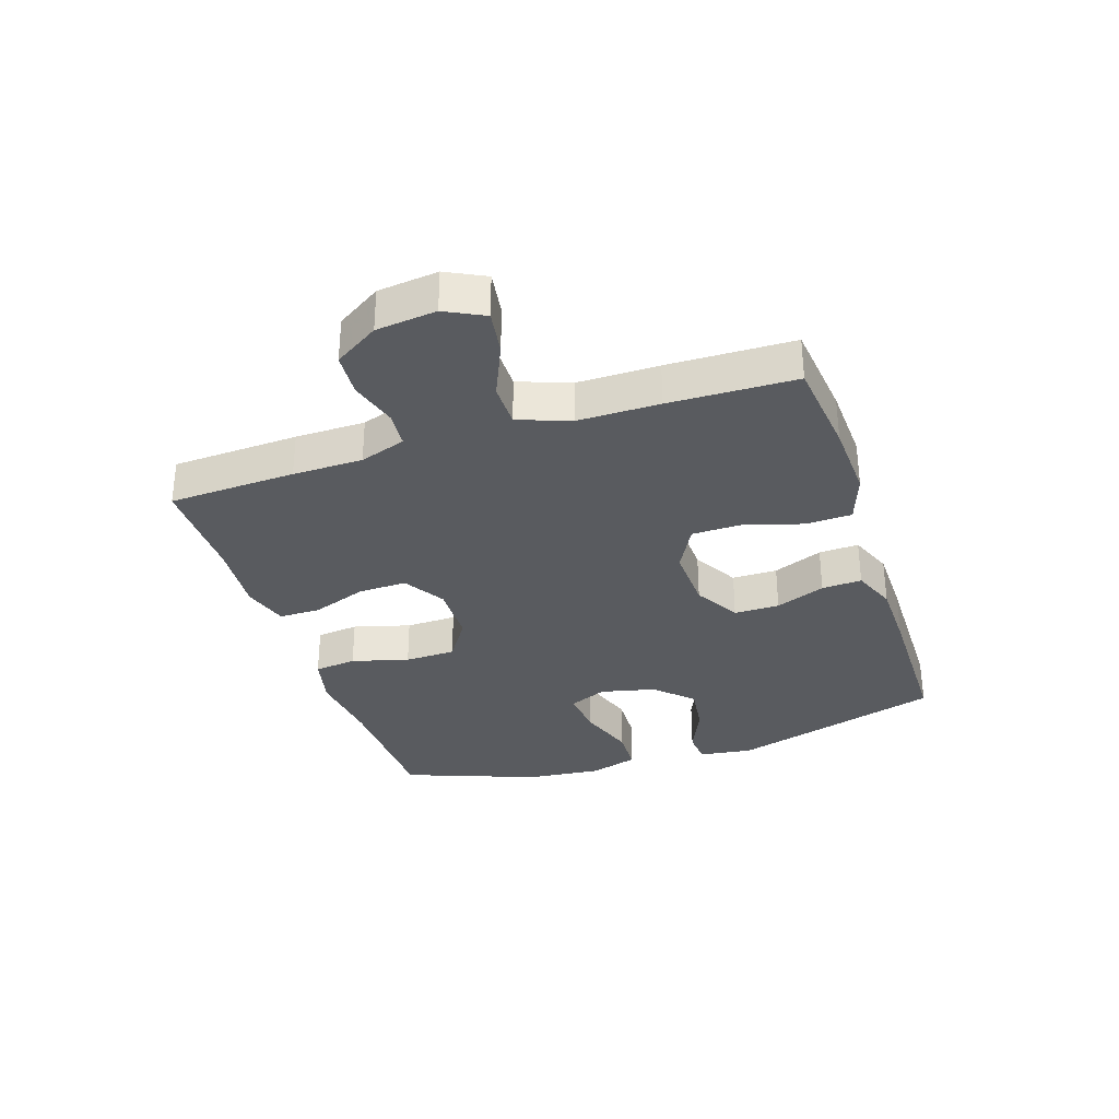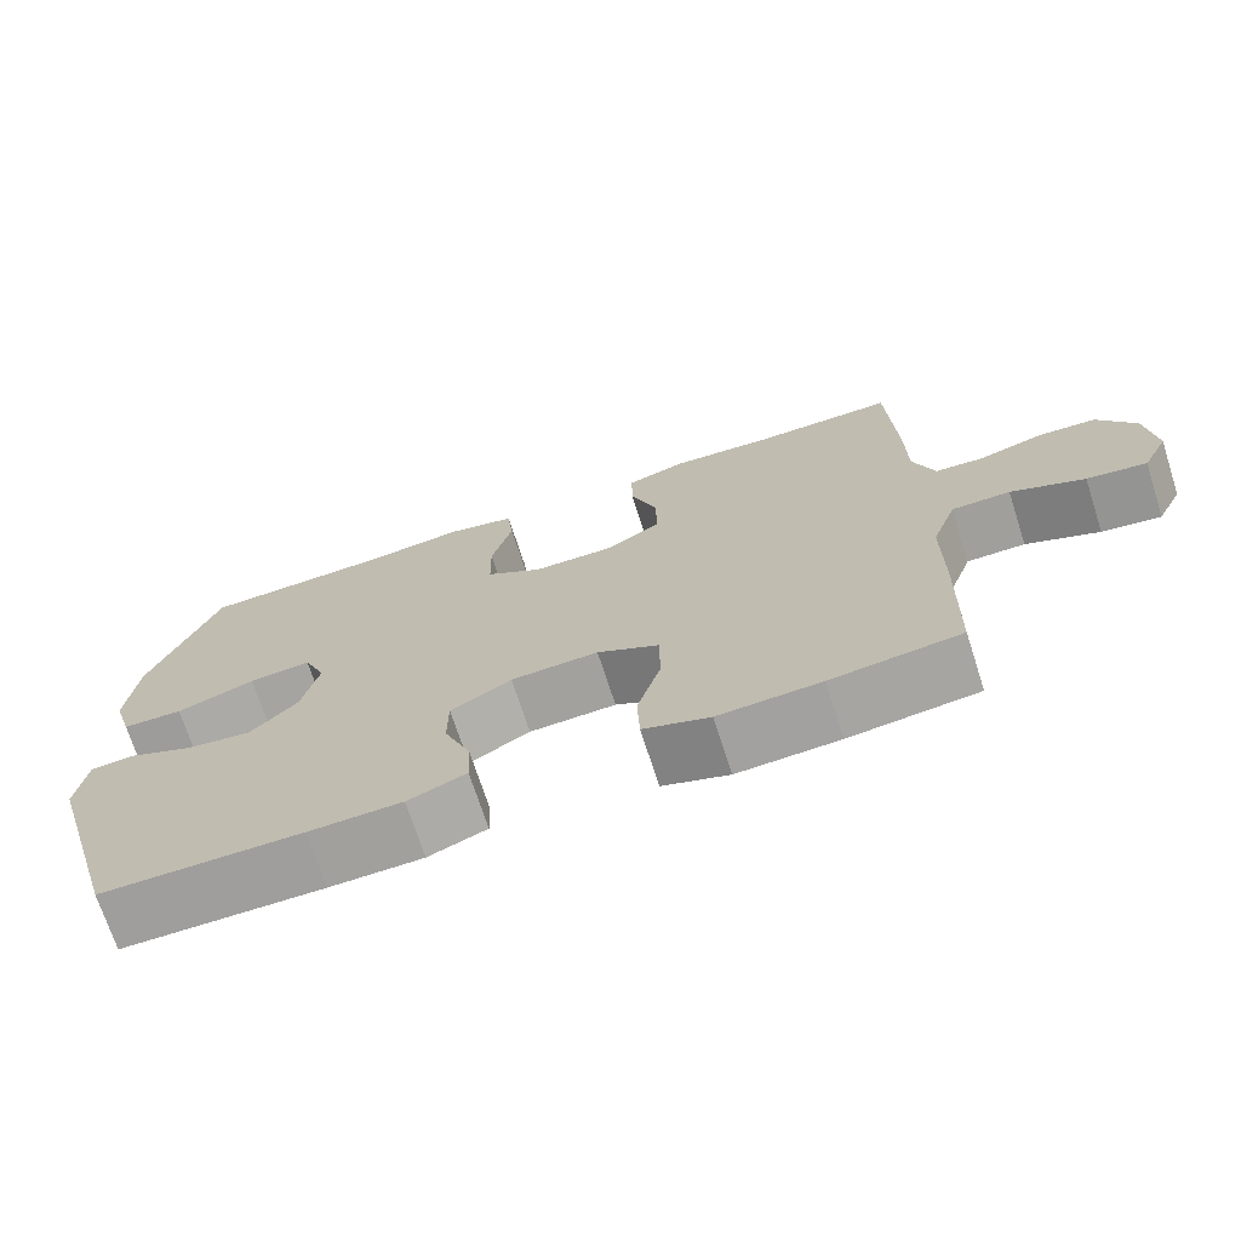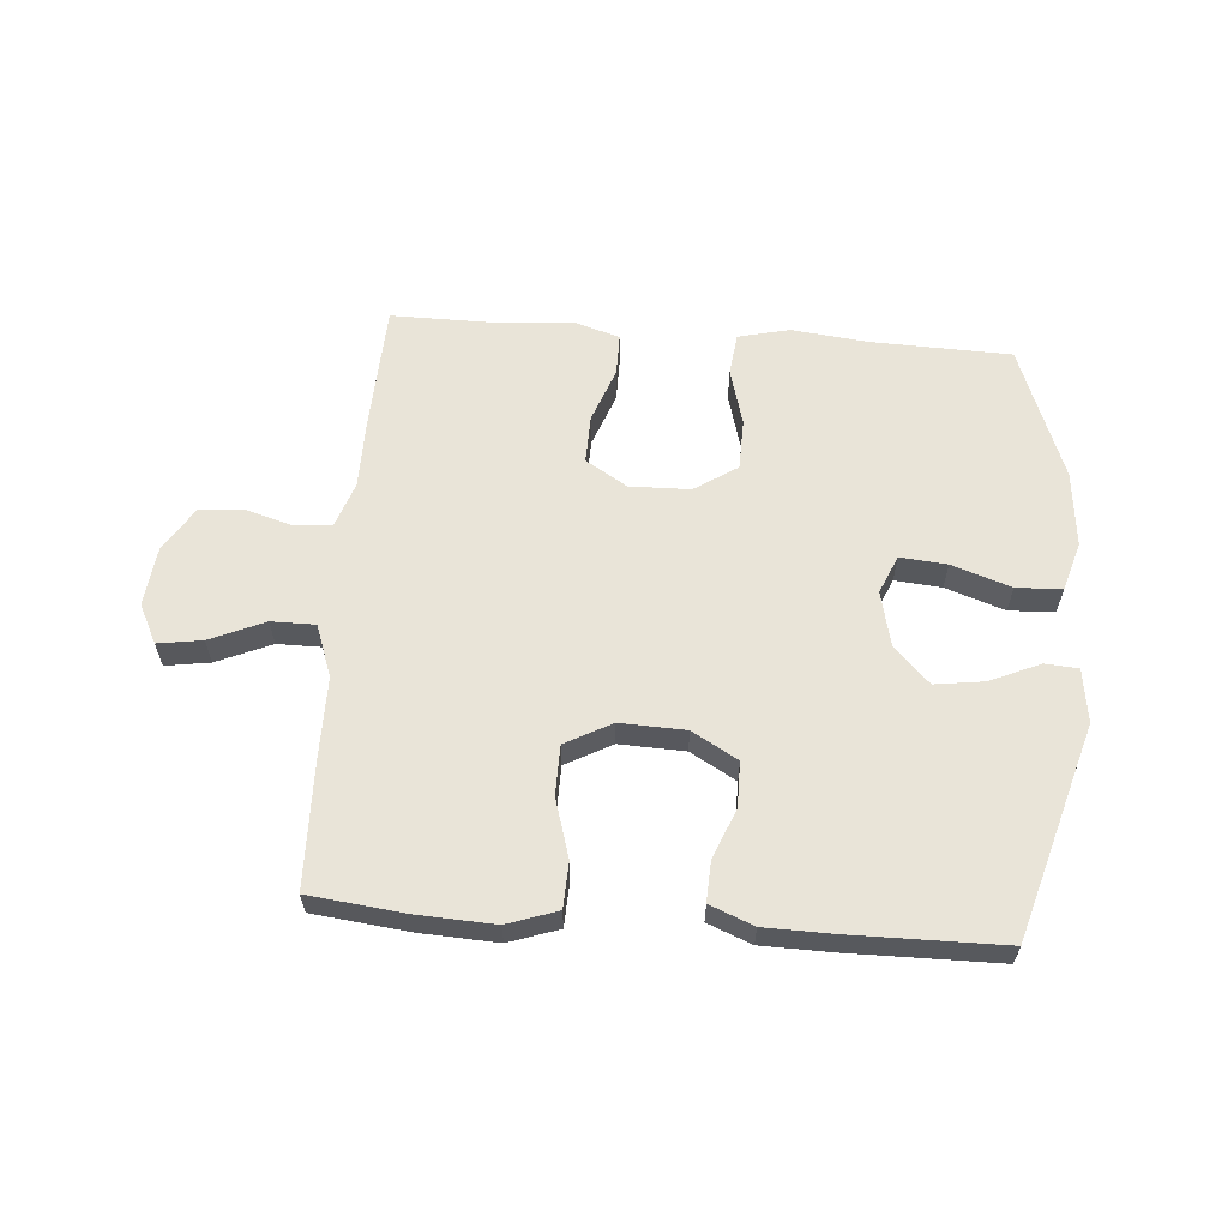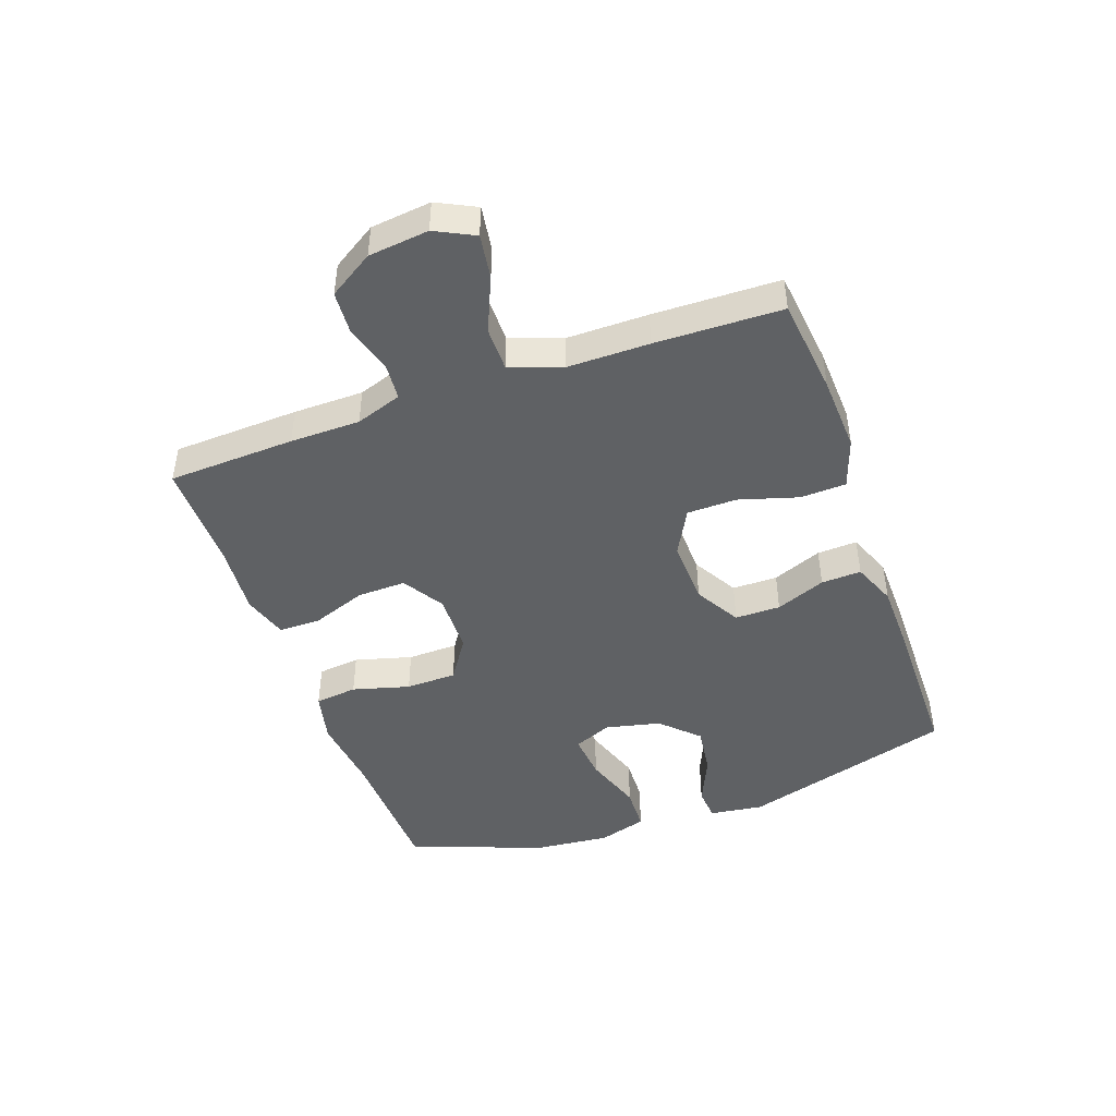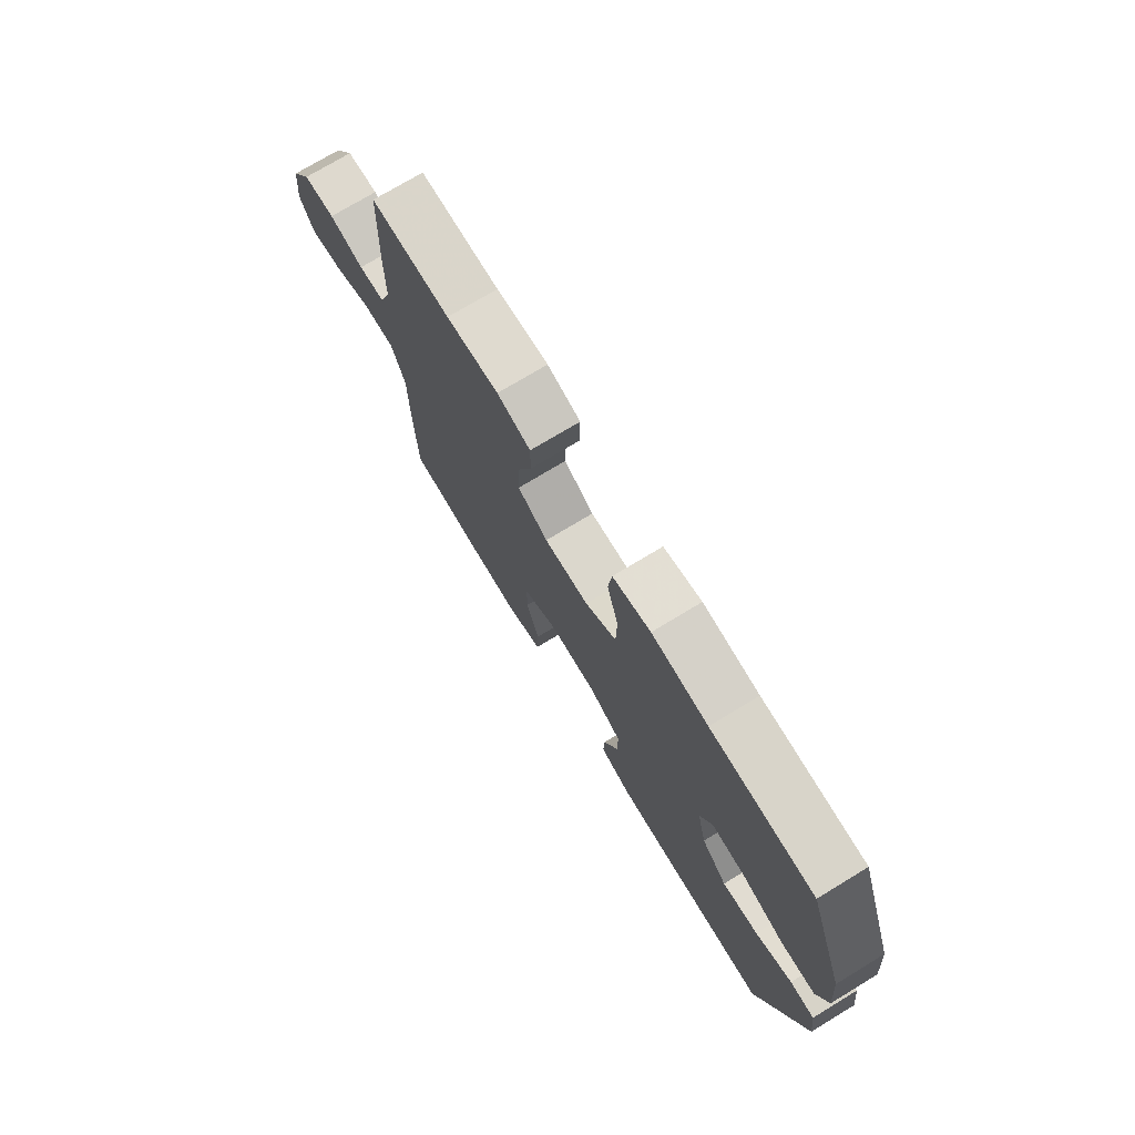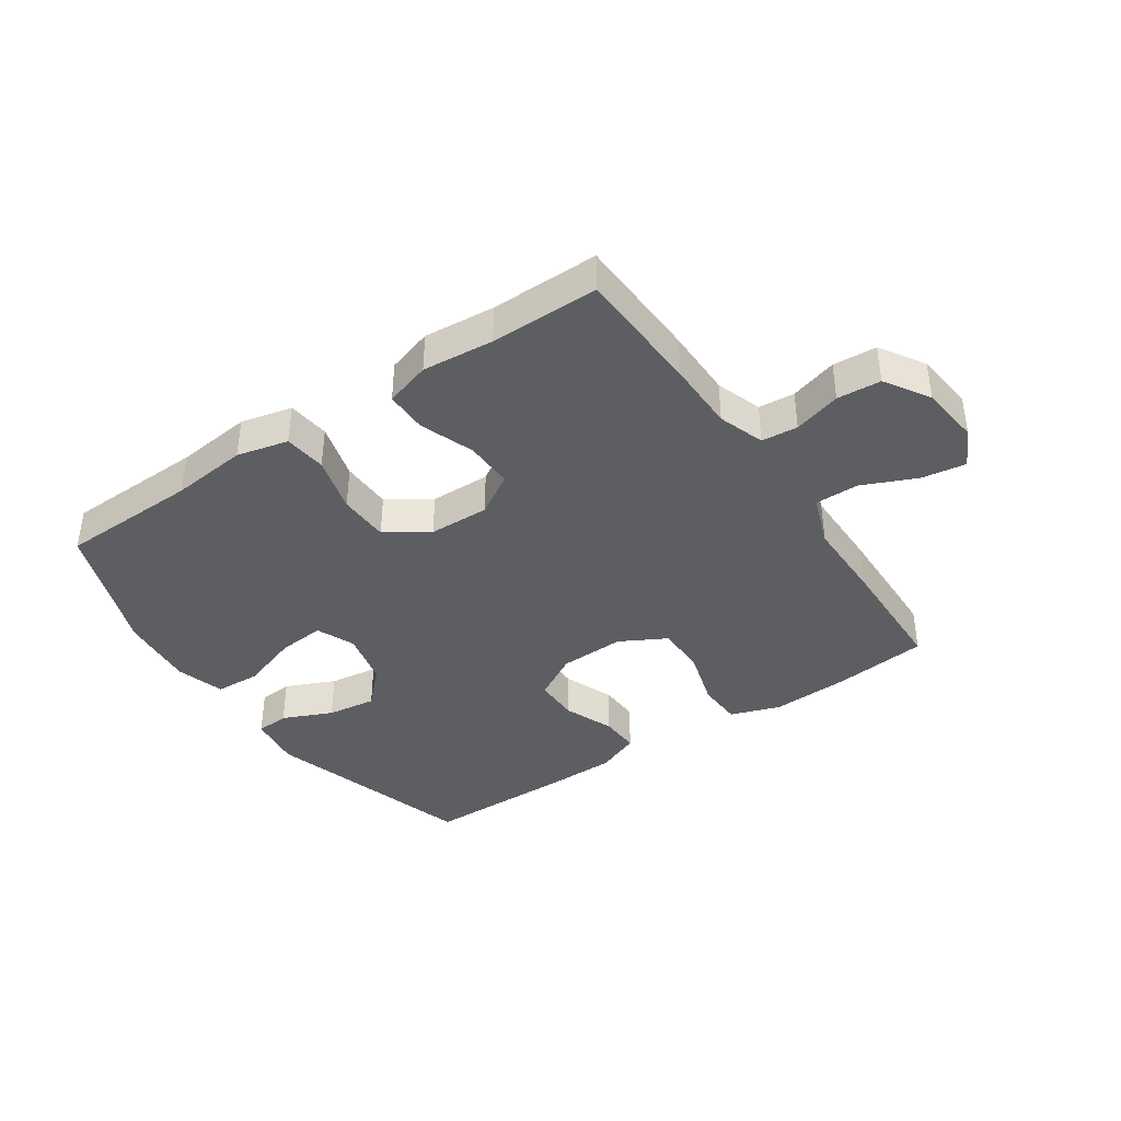
<metadata>
{"format":"obj","ext":"obj","renderer":"f3d","projection":"perspective","resolution":1024,"background":"white","views":[{"elev":-32.4,"azim":108.2,"up":"+Y"},{"elev":-71.2,"azim":17.9,"up":"+Z"},{"elev":60.7,"azim":-175.6,"up":"+Y"},{"elev":-45.5,"azim":109.6,"up":"+Y"},{"elev":74.1,"azim":-121.2,"up":"+Z"},{"elev":-39.4,"azim":34.1,"up":"+Y"}]}
</metadata>
<code>
v -0.5 0.07 -0.5
v -0.604 0.07 -0.149
v -0.592 0.07 -0.06
v -0.537 0.07 -0.056
v -0.455 0.07 -0.092
v -0.374 0.07 -0.103
v -0.316 0.07 -0.044
v -0.295 0.07 0.047
v -0.322 0.07 0.11
v -0.399 0.07 0.103
v -0.496 0.07 0.07
v -0.571 0.07 0.073
v -0.595 0.07 0.153
v -0.583 0.07 0.278
v -0.5 0.07 0.5
v -0.27 0.07 0.507
v -0.144 0.07 0.521
v -0.059 0.07 0.501
v -0.051 0.07 0.431
v -0.077 0.07 0.337
v -0.075 0.07 0.253
v -0.005 0.07 0.207
v 0.095 0.07 0.205
v 0.163 0.07 0.247
v 0.161 0.07 0.327
v 0.128 0.07 0.417
v 0.128 0.07 0.486
v 0.203 0.07 0.509
v 0.321 0.07 0.499
v 0.5 0.07 0.5
v 0.509 0.07 0.291
v 0.51 0.07 0.176
v 0.536 0.07 0.1
v 0.596 0.07 0.095
v 0.674 0.07 0.118
v 0.746 0.07 0.113
v 0.792 0.07 0.04
v 0.803 0.07 -0.059
v 0.771 0.07 -0.123
v 0.698 0.07 -0.112
v 0.608 0.07 -0.073
v 0.536 0.07 -0.073
v 0.505 0.07 -0.158
v 0.505 0.07 -0.292
v 0.5 0.07 -0.5
v 0.341 0.07 -0.518
v 0.215 0.07 -0.524
v 0.133 0.07 -0.496
v 0.13 0.07 -0.421
v 0.159 0.07 -0.324
v 0.158 0.07 -0.242
v 0.082 0.07 -0.201
v -0.026 0.07 -0.205
v -0.101 0.07 -0.248
v -0.101 0.07 -0.323
v -0.068 0.07 -0.405
v -0.065 0.07 -0.471
v -0.137 0.07 -0.5
v -0.252 0.07 -0.502
v -0.5 0 -0.5
v -0.604 0 -0.149
v -0.592 0 -0.06
v -0.537 0 -0.056
v -0.455 0 -0.092
v -0.374 0 -0.103
v -0.316 0 -0.044
v -0.295 0 0.047
v -0.322 0 0.11
v -0.399 0 0.103
v -0.496 0 0.07
v -0.571 0 0.073
v -0.595 0 0.153
v -0.583 0 0.278
v -0.5 0 0.5
v -0.27 0 0.507
v -0.144 0 0.521
v -0.059 0 0.501
v -0.051 0 0.431
v -0.077 0 0.337
v -0.075 0 0.253
v -0.005 0 0.207
v 0.095 0 0.205
v 0.163 0 0.247
v 0.161 0 0.327
v 0.128 0 0.417
v 0.128 0 0.486
v 0.203 0 0.509
v 0.321 0 0.499
v 0.5 0 0.5
v 0.509 0 0.291
v 0.51 0 0.176
v 0.536 0 0.1
v 0.596 0 0.095
v 0.674 0 0.118
v 0.746 0 0.113
v 0.792 0 0.04
v 0.803 0 -0.059
v 0.771 0 -0.123
v 0.698 0 -0.112
v 0.608 0 -0.073
v 0.536 0 -0.073
v 0.505 0 -0.158
v 0.505 0 -0.292
v 0.5 0 -0.5
v 0.341 0 -0.518
v 0.215 0 -0.524
v 0.133 0 -0.496
v 0.13 0 -0.421
v 0.159 0 -0.324
v 0.158 0 -0.242
v 0.082 0 -0.201
v -0.026 0 -0.205
v -0.101 0 -0.248
v -0.101 0 -0.323
v -0.068 0 -0.405
v -0.065 0 -0.471
v -0.137 0 -0.5
v -0.252 0 -0.502
f 3 4 5
f 2 3 5
f 1 2 5
f 59 1 5
f 58 59 5
f 57 58 5
f 56 57 5
f 55 56 5
f 54 55 5 6
f 53 54 6 7
f 52 53 7 8
f 51 52 8 9
f 48 49 50
f 47 48 50
f 46 47 50
f 45 46 50
f 44 45 50
f 43 44 50
f 42 43 50 51
f 39 40 41
f 38 39 41
f 37 38 41
f 36 37 41
f 35 36 41
f 34 35 41
f 33 34 41 42
f 42 51 9
f 33 42 9
f 32 33 9
f 29 30 31 32
f 28 29 32
f 27 28 32
f 26 27 32
f 25 26 32
f 18 19 20
f 17 18 20
f 16 17 20
f 16 20 21
f 15 16 21
f 14 15 21
f 13 14 21
f 12 13 21
f 11 12 21
f 10 11 21
f 9 10 21 22
f 24 25 32
f 23 24 32
f 9 22 23 32
f 64 63 62
f 64 62 61
f 64 61 60
f 64 60 118
f 64 118 117
f 64 117 116
f 64 116 115
f 64 115 114
f 65 64 114 113
f 66 65 113 112
f 67 66 112 111
f 68 67 111 110
f 109 108 107
f 109 107 106
f 109 106 105
f 109 105 104
f 109 104 103
f 109 103 102
f 110 109 102 101
f 100 99 98
f 100 98 97
f 100 97 96
f 100 96 95
f 100 95 94
f 100 94 93
f 101 100 93 92
f 68 110 101
f 68 101 92
f 68 92 91
f 91 90 89 88
f 91 88 87
f 91 87 86
f 91 86 85
f 91 85 84
f 79 78 77
f 79 77 76
f 79 76 75
f 80 79 75
f 80 75 74
f 80 74 73
f 80 73 72
f 80 72 71
f 80 71 70
f 80 70 69
f 81 80 69 68
f 91 84 83
f 91 83 82
f 91 82 81 68
f 1 60 61 2
f 2 61 62 3
f 3 62 63 4
f 4 63 64 5
f 5 64 65 6
f 6 65 66 7
f 7 66 67 8
f 8 67 68 9
f 9 68 69 10
f 10 69 70 11
f 11 70 71 12
f 12 71 72 13
f 13 72 73 14
f 14 73 74 15
f 15 74 75 16
f 16 75 76 17
f 17 76 77 18
f 18 77 78 19
f 19 78 79 20
f 20 79 80 21
f 21 80 81 22
f 22 81 82 23
f 23 82 83 24
f 24 83 84 25
f 25 84 85 26
f 26 85 86 27
f 27 86 87 28
f 28 87 88 29
f 29 88 89 30
f 30 89 90 31
f 31 90 91 32
f 32 91 92 33
f 33 92 93 34
f 34 93 94 35
f 35 94 95 36
f 36 95 96 37
f 37 96 97 38
f 38 97 98 39
f 39 98 99 40
f 40 99 100 41
f 41 100 101 42
f 42 101 102 43
f 43 102 103 44
f 44 103 104 45
f 45 104 105 46
f 46 105 106 47
f 47 106 107 48
f 48 107 108 49
f 49 108 109 50
f 50 109 110 51
f 51 110 111 52
f 52 111 112 53
f 53 112 113 54
f 54 113 114 55
f 55 114 115 56
f 56 115 116 57
f 57 116 117 58
f 58 117 118 59
f 59 118 60 1

</code>
